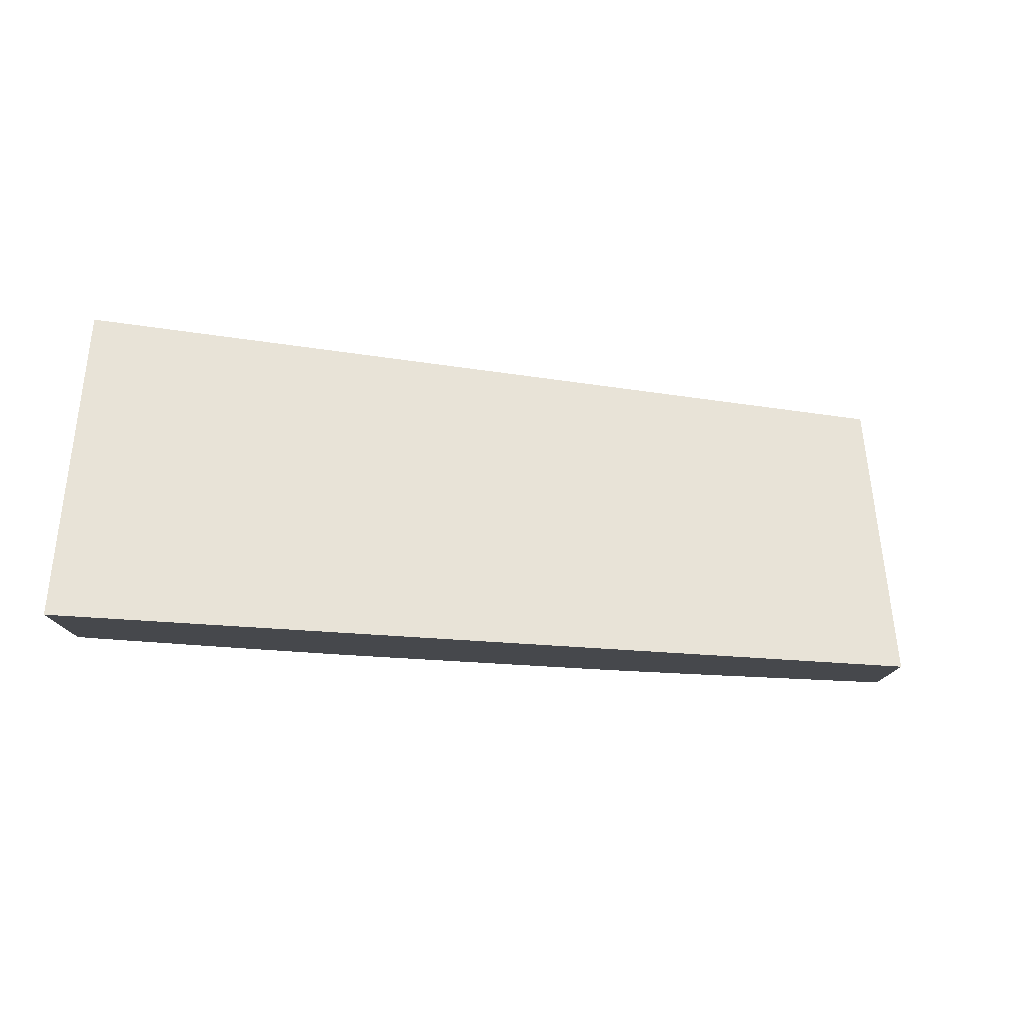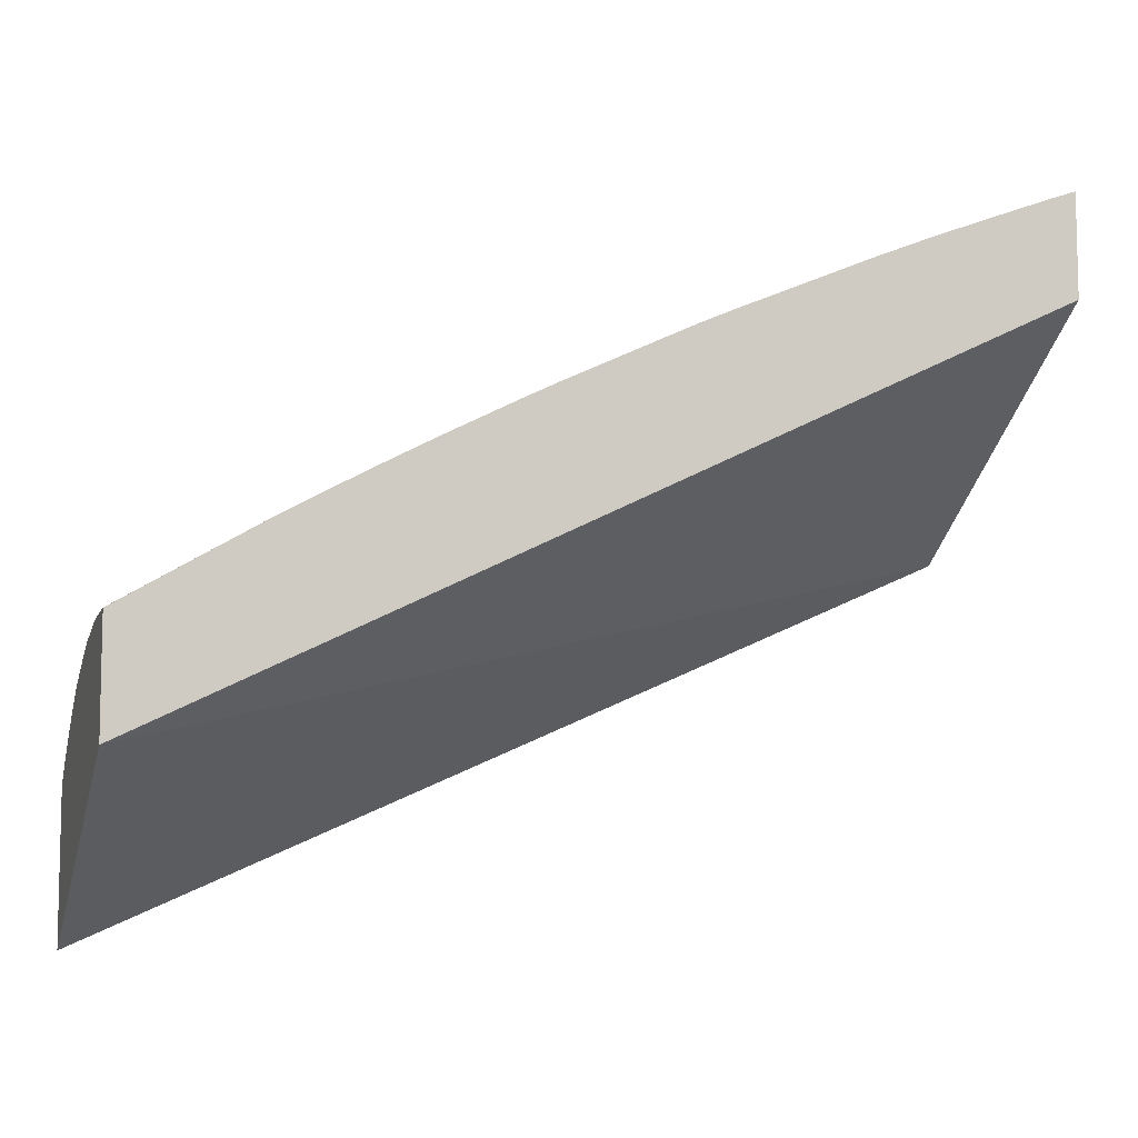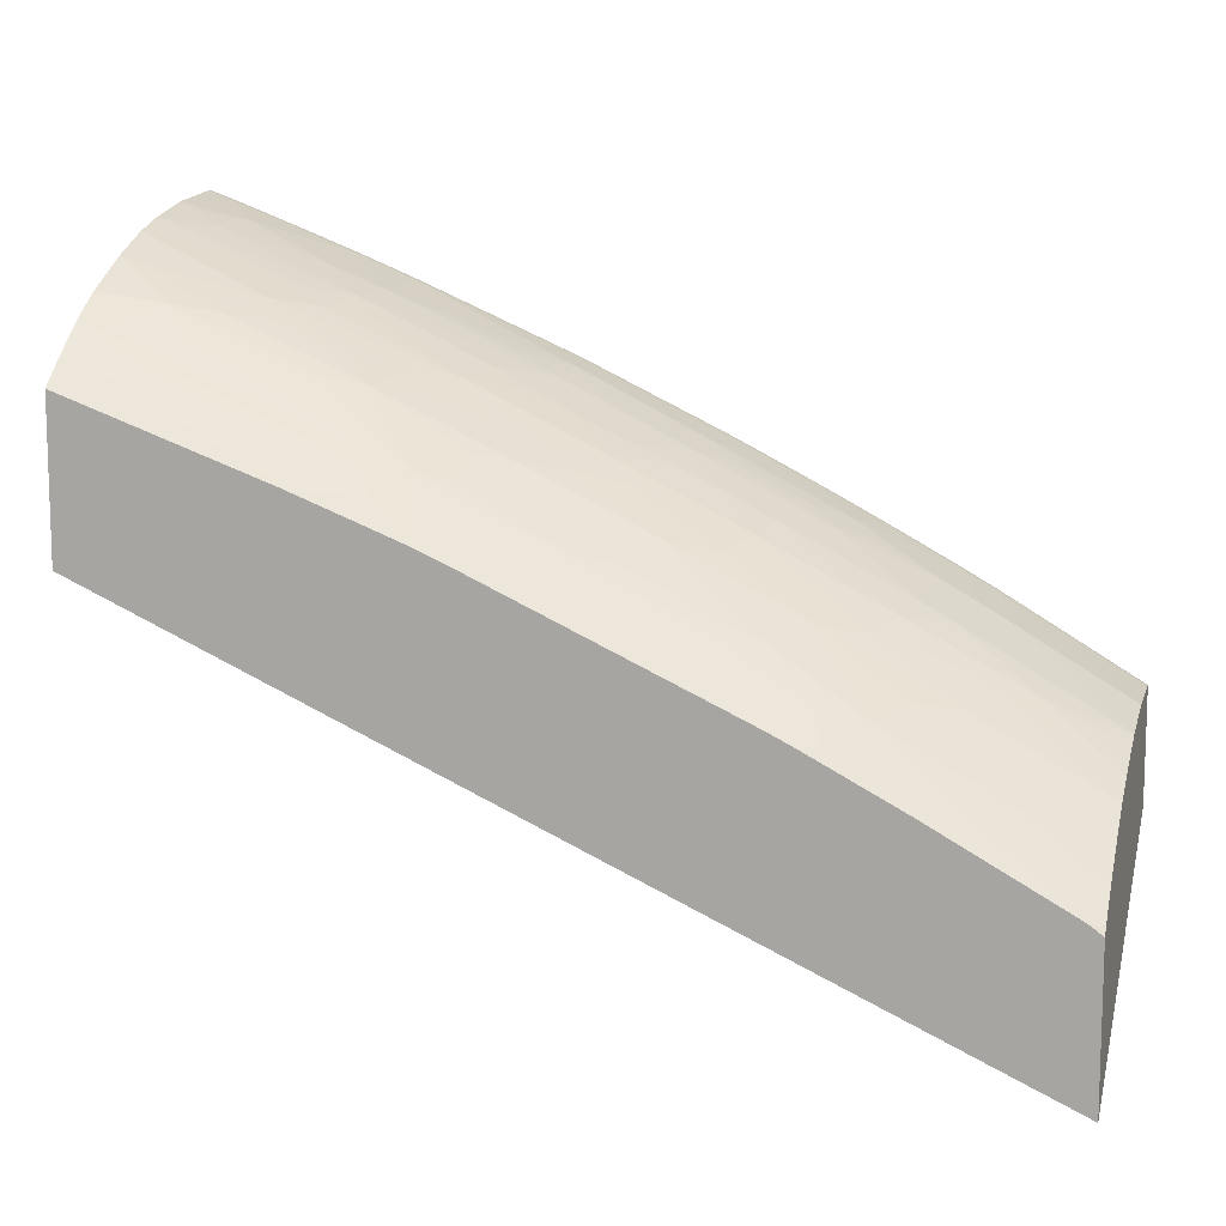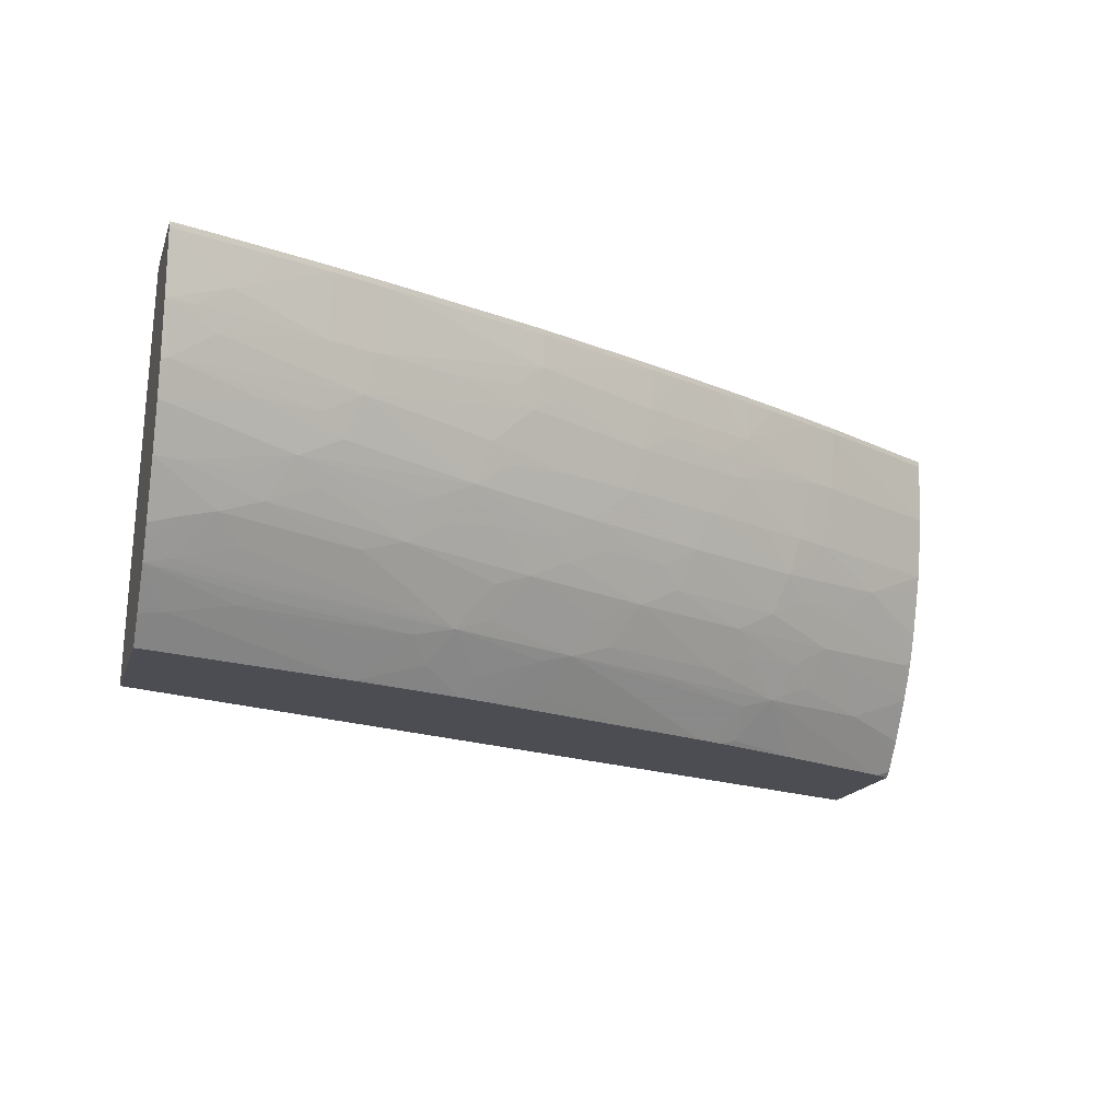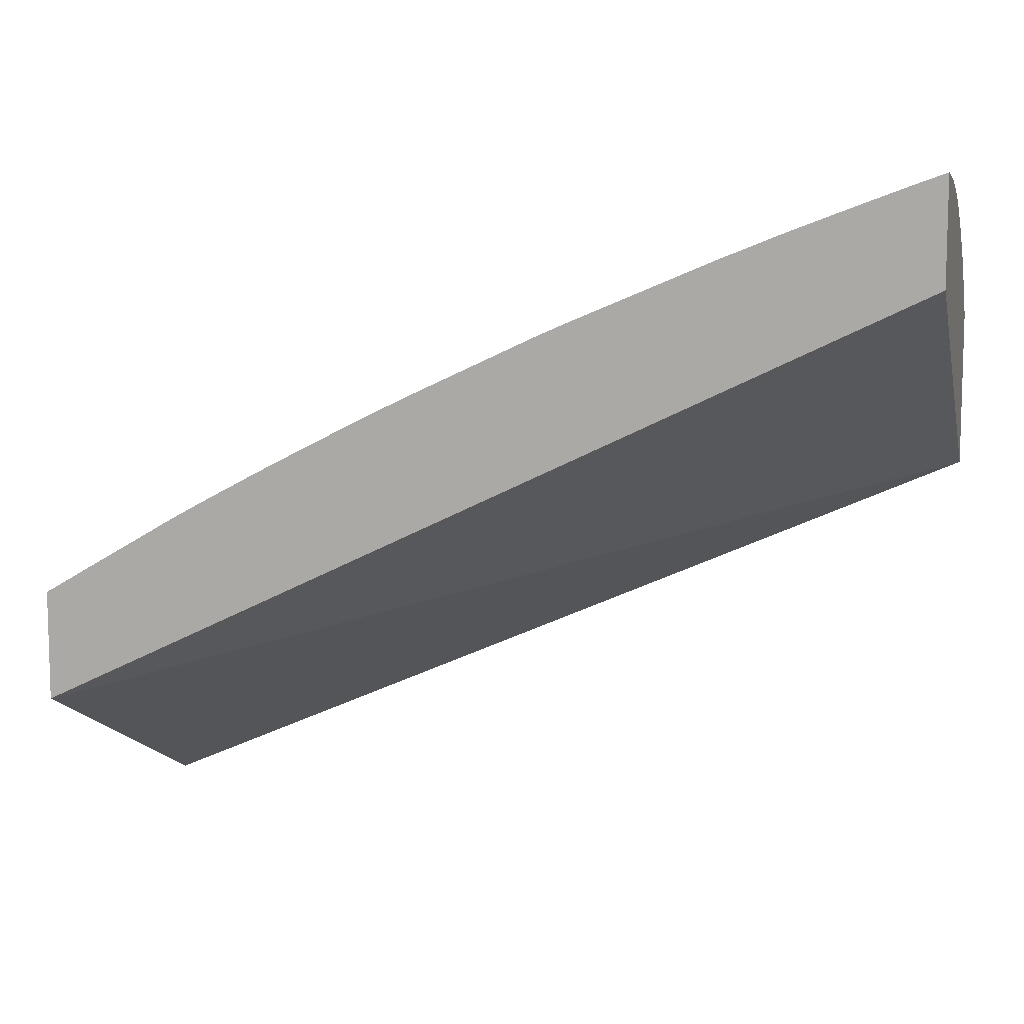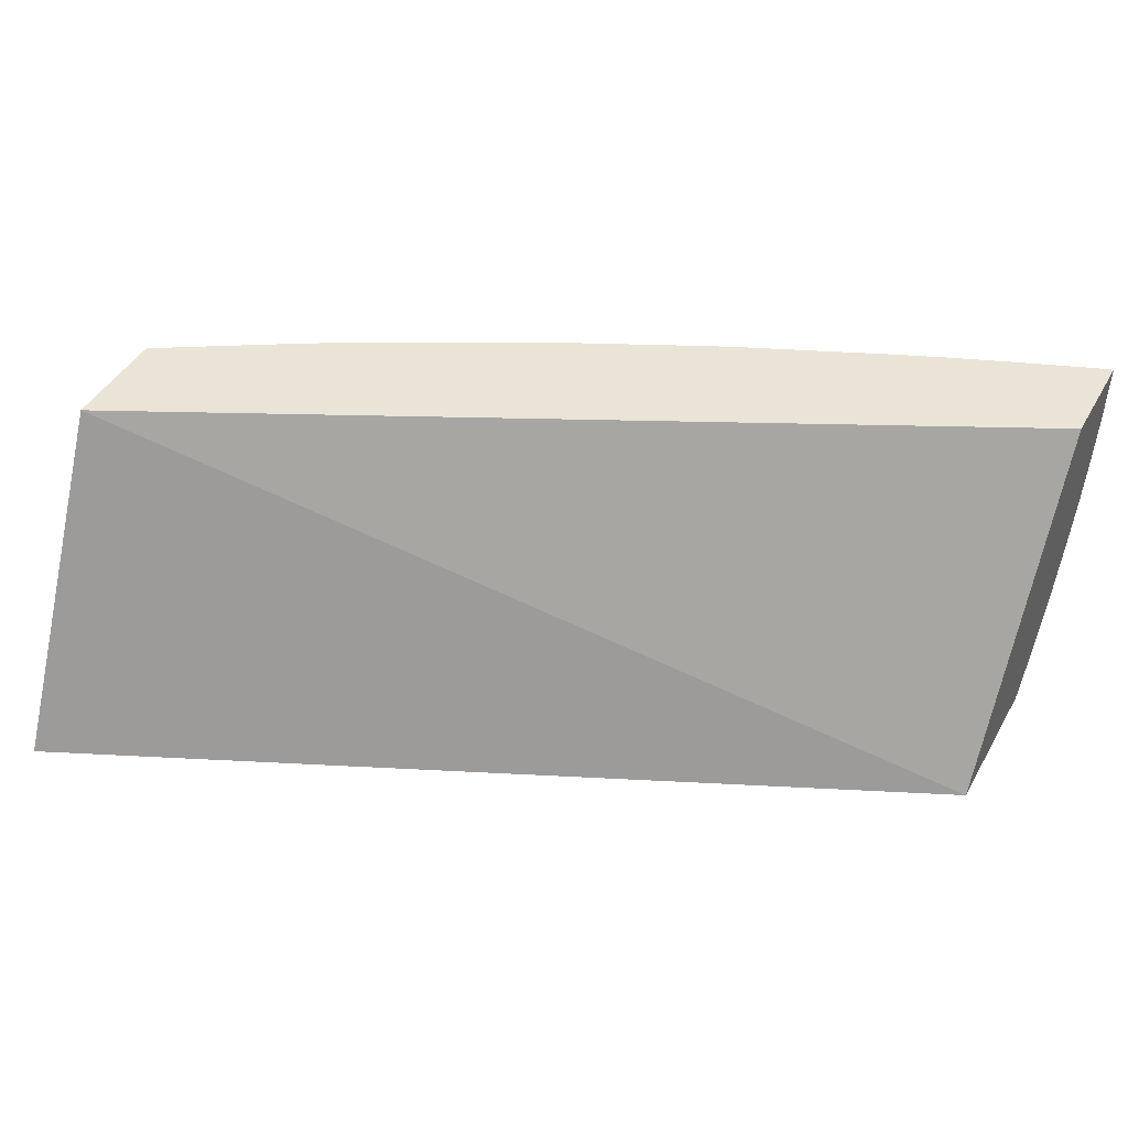
<metadata>
{"format":"obj","ext":"obj","renderer":"f3d","projection":"perspective","resolution":1024,"background":"white","views":[{"elev":-11.5,"azim":179.9,"up":"+Y"},{"elev":-8.2,"azim":163.6,"up":"+Z"},{"elev":11.0,"azim":15.9,"up":"+Z"},{"elev":-16.3,"azim":-15.2,"up":"+Y"},{"elev":9.6,"azim":-165.5,"up":"+Z"},{"elev":43.8,"azim":-152.4,"up":"+Y"}]}
</metadata>
<code>
v 3.032 0.1964 1.471
v 3.032 0.3204 1.532
v 3.032 0.1964 1.526
v 2.71 0.1964 1.615
v 3.032 0.3204 1.572
v 2.71 0.3204 1.688
v 3.032 0.1987 1.529
v 3.027 0.1964 1.53
v 2.71 0.1964 1.671
v 3.025 0.3183 1.576
v 3.032 0.3183 1.572
v 3.013 0.3204 1.583
v 2.71 0.3204 1.726
v 3.032 0.2062 1.535
v 3.025 0.1964 1.531
v 2.711 0.1964 1.67
v 2.71 0.1981 1.672
v 3.013 0.3183 1.583
v 3.032 0.2954 1.571
v 2.994 0.3204 1.594
v 2.71 0.3183 1.726
v 2.71 0.3204 1.726
v 3.032 0.2096 1.537
v 3.006 0.2149 1.556
v 2.977 0.1964 1.557
v 2.961 0.2138 1.58
v 2.719 0.1964 1.668
v 2.719 0.2072 1.677
v 2.71 0.2057 1.679
v 2.994 0.3183 1.594
v 3.032 0.2724 1.567
v 2.982 0.3183 1.601
v 3.012 0.2954 1.583
v 2.982 0.3204 1.601
v 2.71 0.3095 1.725
v 2.731 0.3041 1.717
v 2.719 0.3183 1.723
v 2.719 0.3204 1.723
v 3.032 0.2249 1.547
v 2.985 0.2358 1.58
v 2.977 0.2205 1.575
v 2.948 0.1982 1.573
v 2.942 0.1964 1.575
v 2.97 0.2275 1.583
v 2.948 0.2271 1.594
v 2.93 0.2198 1.599
v 2.915 0.2143 1.602
v 2.948 0.2097 1.583
v 2.785 0.1964 1.644
v 2.741 0.212 1.673
v 2.71 0.2193 1.69
v 2.787 0.1969 1.643
v 3.032 0.2651 1.564
v 2.994 0.2954 1.593
v 2.981 0.2954 1.601
v 2.994 0.2724 1.589
v 3.006 0.2606 1.579
v 2.971 0.3183 1.608
v 2.971 0.3204 1.608
v 2.71 0.2958 1.723
v 2.719 0.296 1.72
v 2.74 0.296 1.712
v 2.764 0.2954 1.703
v 2.764 0.3183 1.705
v 2.745 0.3183 1.713
v 2.733 0.3183 1.717
v 2.733 0.3204 1.717
v 3.032 0.2346 1.553
v 3.029 0.2375 1.556
v 3 0.2454 1.576
v 2.97 0.2502 1.595
v 2.955 0.243 1.599
v 2.94 0.2351 1.603
v 2.936 0.1964 1.578
v 2.894 0.2353 1.626
v 2.884 0.22 1.621
v 2.868 0.2147 1.625
v 2.811 0.1964 1.634
v 2.754 0.2148 1.671
v 2.787 0.2084 1.653
v 2.805 0.2122 1.65
v 2.719 0.2217 1.689
v 2.719 0.2332 1.696
v 2.71 0.2245 1.694
v 2.82 0.216 1.647
v 2.812 0.2042 1.64
v 3.032 0.2496 1.559
v 2.977 0.2724 1.598
v 2.969 0.2954 1.607
v 2.961 0.2584 1.603
v 2.993 0.2516 1.582
v 3.032 0.2454 1.558
v 2.949 0.3183 1.619
v 2.937 0.3035 1.625
v 2.949 0.3204 1.619
v 2.71 0.277 1.719
v 2.712 0.2781 1.718
v 2.727 0.2888 1.715
v 2.778 0.281 1.694
v 2.782 0.2954 1.696
v 2.764 0.3204 1.705
v 2.745 0.3204 1.713
v 2.785 0.3183 1.697
v 3.032 0.2396 1.555
v 2.916 0.2582 1.626
v 2.909 0.2429 1.622
v 2.931 0.1964 1.58
v 2.878 0.2508 1.641
v 2.862 0.244 1.645
v 2.846 0.2367 1.648
v 2.877 0.2272 1.629
v 2.833 0.2205 1.644
v 2.856 0.2115 1.627
v 2.856 0.2 1.617
v 2.827 0.1964 1.628
v 2.74 0.2282 1.685
v 2.732 0.2369 1.694
v 2.71 0.2494 1.708
v 2.71 0.2304 1.698
v 2.798 0.239 1.67
v 2.782 0.2341 1.673
v 2.832 0.2032 1.631
v 2.833 0.232 1.651
v 2.965 0.2724 1.605
v 2.946 0.2957 1.619
v 2.935 0.2882 1.624
v 2.948 0.2724 1.614
v 2.92 0.2724 1.628
v 2.938 0.3183 1.625
v 2.938 0.3204 1.625
v 2.925 0.3183 1.632
v 2.904 0.3183 1.643
v 2.892 0.3032 1.648
v 2.927 0.2957 1.629
v 2.71 0.2726 1.717
v 2.741 0.2724 1.705
v 2.764 0.273 1.697
v 2.786 0.273 1.688
v 2.822 0.2614 1.67
v 2.812 0.2704 1.677
v 2.827 0.2766 1.673
v 2.842 0.2909 1.669
v 2.772 0.2657 1.692
v 2.81 0.2954 1.684
v 2.845 0.3062 1.671
v 2.785 0.3204 1.697
v 2.833 0.3183 1.676
v 2.835 0.3204 1.676
v 2.902 0.2501 1.629
v 2.902 0.2724 1.637
v 2.885 0.2724 1.645
v 2.869 0.2593 1.648
v 2.842 0.1964 1.621
v 2.855 0.2508 1.651
v 2.833 0.2495 1.66
v 2.812 0.2478 1.668
v 2.837 0.1964 1.623
v 2.839 0.1964 1.622
v 2.747 0.2424 1.691
v 2.71 0.2655 1.715
v 2.719 0.2495 1.705
v 2.789 0.2478 1.677
v 2.764 0.2498 1.688
v 2.806 0.2543 1.673
v 2.901 0.2955 1.643
v 2.889 0.2879 1.647
v 2.927 0.3204 1.631
v 2.904 0.3204 1.643
v 2.893 0.3204 1.648
v 2.893 0.3183 1.648
v 2.881 0.2955 1.652
v 2.757 0.2577 1.695
v 2.834 0.2704 1.668
v 2.856 0.2724 1.658
v 2.854 0.2973 1.665
v 2.834 0.2973 1.674
v 2.846 0.3183 1.671
v 2.857 0.3183 1.665
v 2.846 0.3204 1.671
v 2.874 0.2724 1.65
v 2.74 0.2498 1.697
f 1 2 5
f 1 5 11
f 1 11 19
f 1 19 31
f 1 31 53
f 1 53 87
f 1 87 92
f 1 92 104
f 1 104 68
f 1 68 39
f 1 39 23
f 1 23 14
f 1 14 7
f 1 7 3
f 1 3 8
f 1 8 15
f 1 15 25
f 1 25 43
f 1 43 74
f 1 74 107
f 1 107 153
f 1 153 158
f 1 158 157
f 1 157 115
f 1 115 78
f 1 78 49
f 1 49 27
f 1 27 16
f 1 16 9
f 1 9 4
f 1 4 2
f 2 4 6
f 2 6 13
f 2 13 22
f 2 22 38
f 2 38 67
f 2 67 102
f 2 102 101
f 2 101 146
f 2 146 148
f 2 148 179
f 2 179 169
f 2 169 168
f 2 168 167
f 2 167 130
f 2 130 95
f 2 95 59
f 2 59 34
f 2 34 20
f 2 20 12
f 2 12 5
f 3 7 8
f 4 9 17
f 4 17 29
f 4 29 51
f 4 51 84
f 4 84 119
f 4 119 118
f 4 118 160
f 4 160 135
f 4 135 96
f 4 96 60
f 4 60 35
f 4 35 21
f 4 21 13
f 4 13 6
f 5 10 11
f 5 12 10
f 7 14 15
f 7 15 8
f 9 16 17
f 10 18 19
f 10 19 11
f 10 12 18
f 12 20 18
f 13 21 22
f 14 23 24
f 14 24 15
f 15 24 26
f 15 26 25
f 16 27 28
f 16 28 29
f 16 29 17
f 18 20 30
f 18 30 19
f 19 30 32
f 19 32 33
f 19 33 31
f 20 34 30
f 21 35 36
f 21 36 37
f 21 37 22
f 22 37 38
f 23 39 24
f 24 39 40
f 24 40 41
f 24 41 26
f 25 26 42
f 25 42 43
f 26 44 45
f 26 45 46
f 26 46 47
f 26 47 48
f 26 48 42
f 26 41 44
f 27 49 28
f 28 50 51
f 28 51 29
f 28 49 52
f 28 52 50
f 30 34 32
f 31 33 54
f 31 54 55
f 31 55 56
f 31 56 57
f 31 57 53
f 32 58 55
f 32 55 54
f 32 54 33
f 32 34 59
f 32 59 58
f 35 60 36
f 36 61 62
f 36 62 63
f 36 63 64
f 36 64 65
f 36 65 66
f 36 66 37
f 36 60 61
f 37 66 67
f 37 67 38
f 39 68 40
f 40 68 69
f 40 69 70
f 40 70 71
f 40 71 72
f 40 72 73
f 40 73 44
f 40 44 41
f 42 48 43
f 43 48 74
f 44 73 45
f 45 73 75
f 45 75 46
f 46 75 76
f 46 76 47
f 47 76 77
f 47 77 48
f 48 77 74
f 49 78 52
f 50 79 51
f 50 52 80
f 50 80 81
f 50 81 79
f 51 82 83
f 51 83 84
f 51 79 85
f 51 85 82
f 52 78 86
f 52 86 81
f 52 81 80
f 53 57 87
f 55 88 56
f 55 58 89
f 55 89 88
f 56 88 57
f 57 88 90
f 57 90 91
f 57 91 69
f 57 69 92
f 57 92 87
f 58 59 93
f 58 93 94
f 58 94 89
f 59 95 93
f 60 96 97
f 60 97 98
f 60 98 61
f 61 98 62
f 62 98 63
f 63 98 99
f 63 99 100
f 63 100 64
f 64 101 102
f 64 102 65
f 64 100 103
f 64 103 146
f 64 146 101
f 65 102 67
f 65 67 66
f 68 104 69
f 69 104 92
f 69 91 70
f 70 91 71
f 71 90 72
f 71 91 90
f 72 90 105
f 72 105 106
f 72 106 73
f 73 106 75
f 74 77 107
f 75 106 108
f 75 108 109
f 75 109 110
f 75 110 111
f 75 111 76
f 76 111 77
f 77 111 110
f 77 110 112
f 77 112 85
f 77 85 113
f 77 113 114
f 77 114 107
f 78 115 86
f 79 81 85
f 81 86 85
f 82 116 117
f 82 117 83
f 82 85 116
f 83 118 119
f 83 119 84
f 83 117 118
f 85 120 121
f 85 121 117
f 85 117 116
f 85 86 115
f 85 115 122
f 85 122 113
f 85 112 123
f 85 123 120
f 88 89 124
f 88 124 90
f 89 94 125
f 89 125 126
f 89 126 124
f 90 124 127
f 90 127 128
f 90 128 105
f 93 129 94
f 93 95 130
f 93 130 129
f 94 129 131
f 94 131 132
f 94 132 133
f 94 133 134
f 94 134 125
f 96 135 97
f 97 135 136
f 97 136 137
f 97 137 99
f 97 99 98
f 99 138 139
f 99 139 140
f 99 140 141
f 99 141 142
f 99 142 100
f 99 137 143
f 99 143 138
f 100 142 144
f 100 144 145
f 100 145 103
f 103 145 147
f 103 147 148
f 103 148 146
f 105 149 106
f 105 128 150
f 105 150 151
f 105 151 152
f 105 152 149
f 106 149 108
f 107 114 153
f 108 149 152
f 108 152 109
f 109 152 154
f 109 154 155
f 109 155 110
f 110 155 156
f 110 156 120
f 110 120 123
f 110 123 112
f 113 122 157
f 113 157 158
f 113 158 114
f 114 158 153
f 115 157 122
f 117 159 118
f 117 121 159
f 118 159 161
f 118 161 160
f 120 162 163
f 120 163 159
f 120 159 121
f 120 156 164
f 120 164 162
f 124 126 127
f 125 134 126
f 126 134 165
f 126 165 166
f 126 166 128
f 126 128 127
f 128 166 150
f 129 130 167
f 129 167 131
f 131 167 132
f 132 168 169
f 132 169 170
f 132 170 133
f 132 167 168
f 133 171 166
f 133 166 165
f 133 165 134
f 133 170 145
f 133 145 171
f 135 160 136
f 136 172 143
f 136 143 137
f 136 160 172
f 138 143 139
f 139 143 172
f 139 172 164
f 139 164 156
f 139 156 155
f 139 155 154
f 139 154 152
f 139 152 173
f 139 173 141
f 139 141 140
f 141 173 174
f 141 174 142
f 142 175 145
f 142 145 176
f 142 176 144
f 142 174 166
f 142 166 175
f 144 176 145
f 145 177 147
f 145 175 166
f 145 166 171
f 145 170 178
f 145 178 177
f 147 177 148
f 148 177 179
f 150 166 151
f 151 166 180
f 151 180 152
f 152 180 174
f 152 174 173
f 159 163 172
f 159 172 181
f 159 181 161
f 160 161 172
f 161 181 172
f 162 164 172
f 162 172 163
f 166 174 180
f 169 179 170
f 170 179 178
f 177 178 179

</code>
